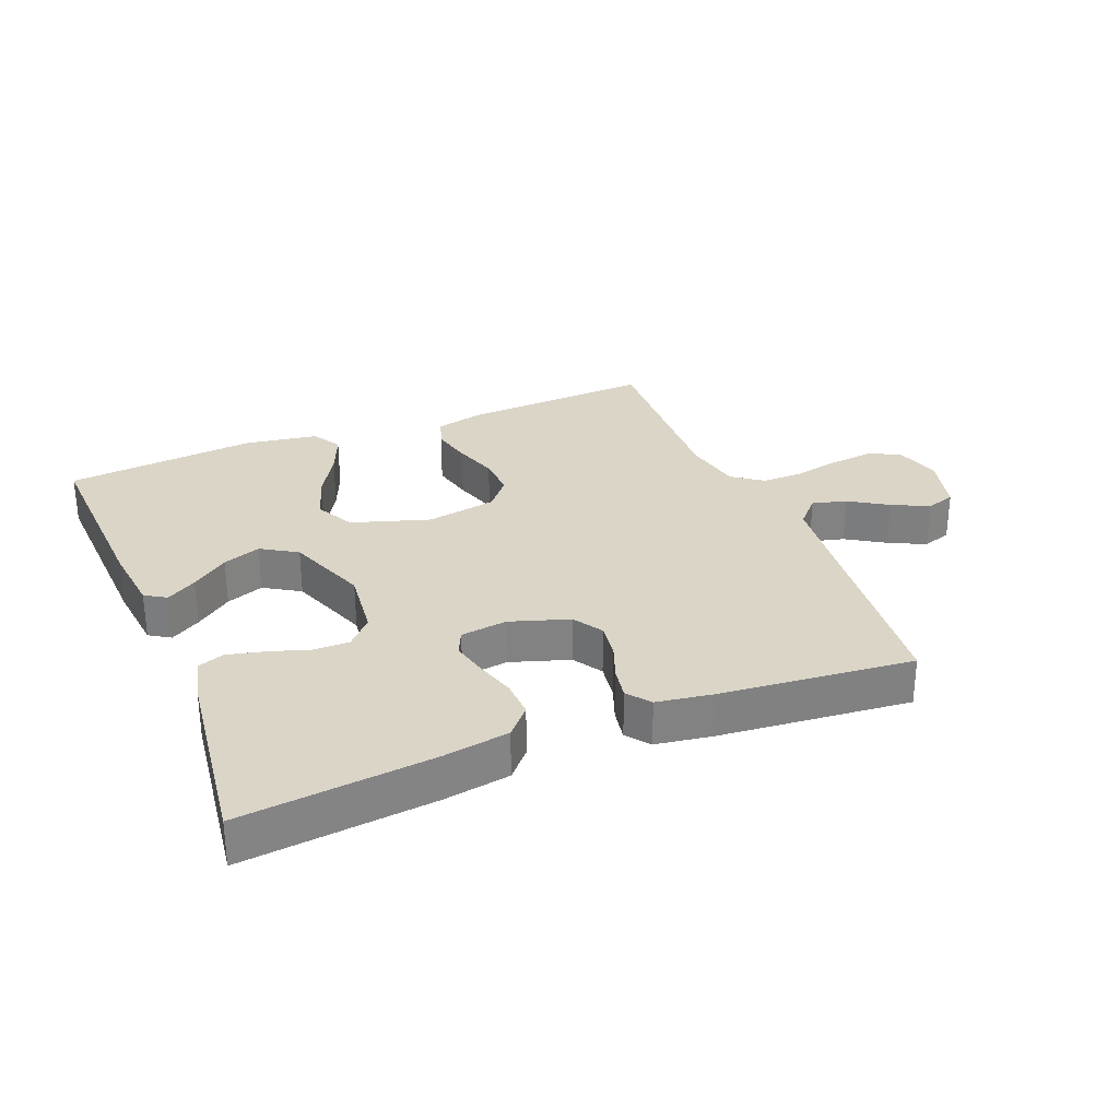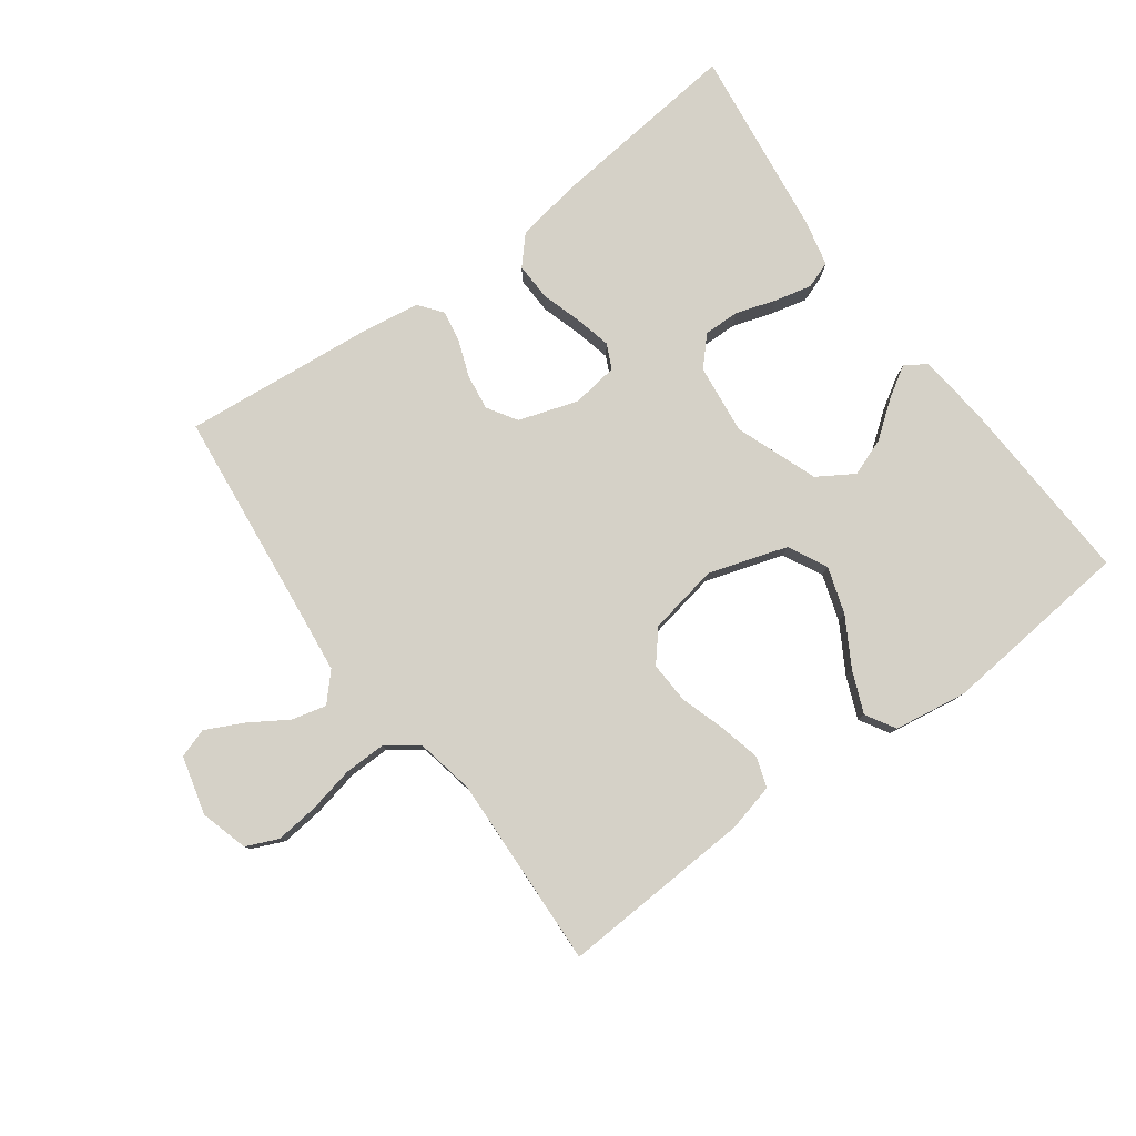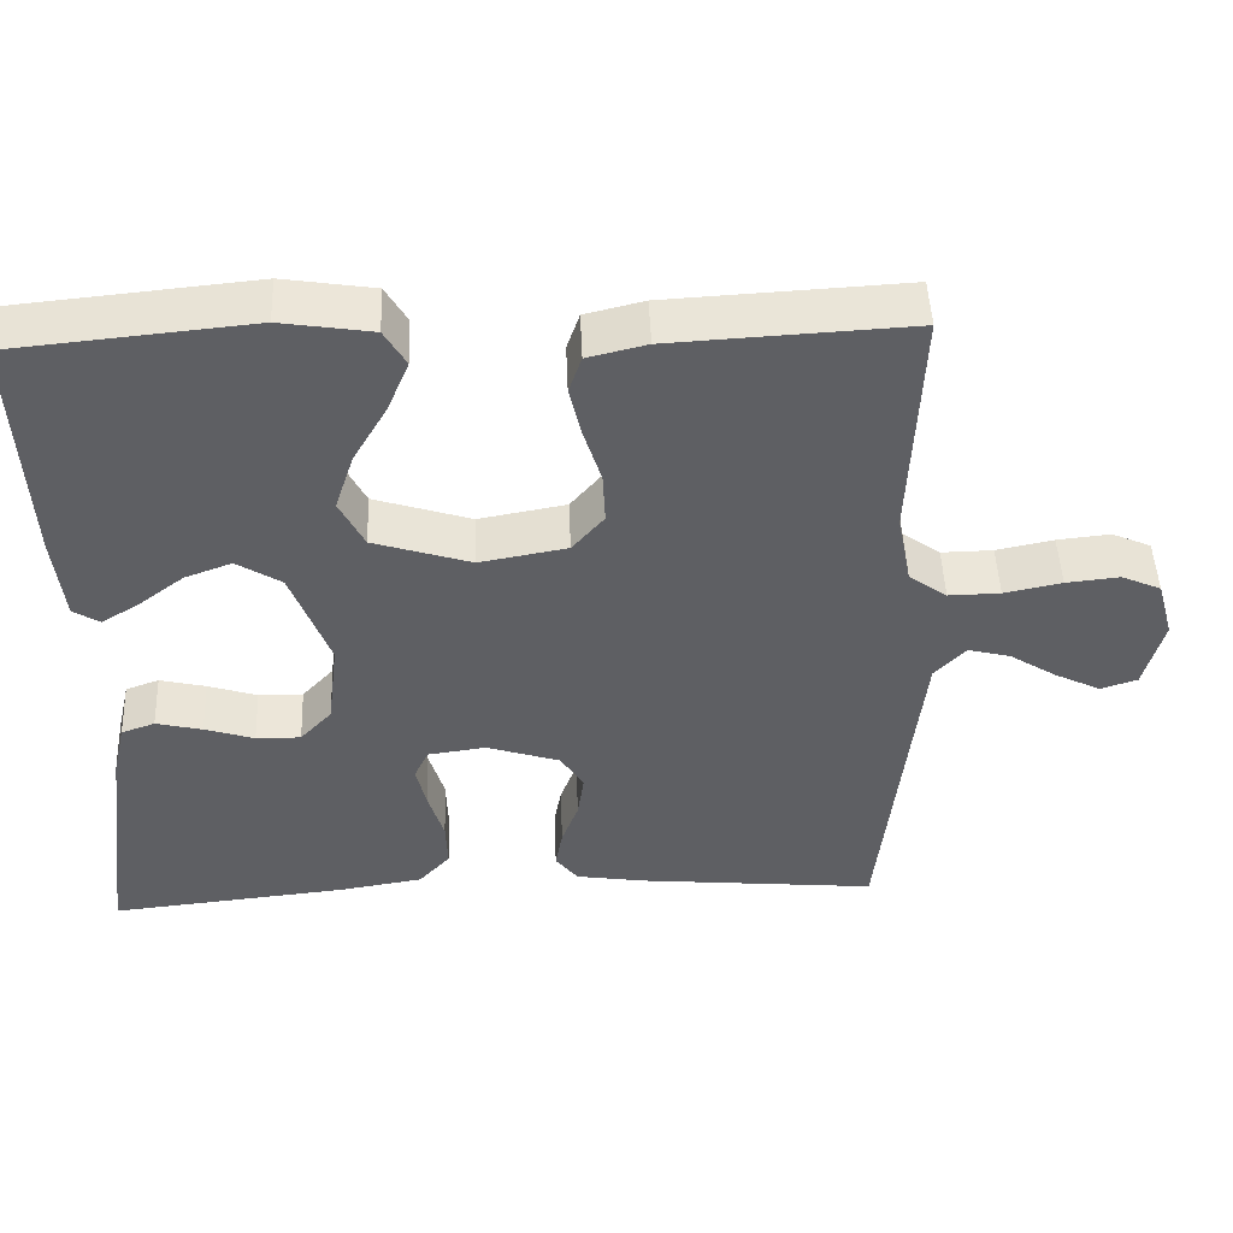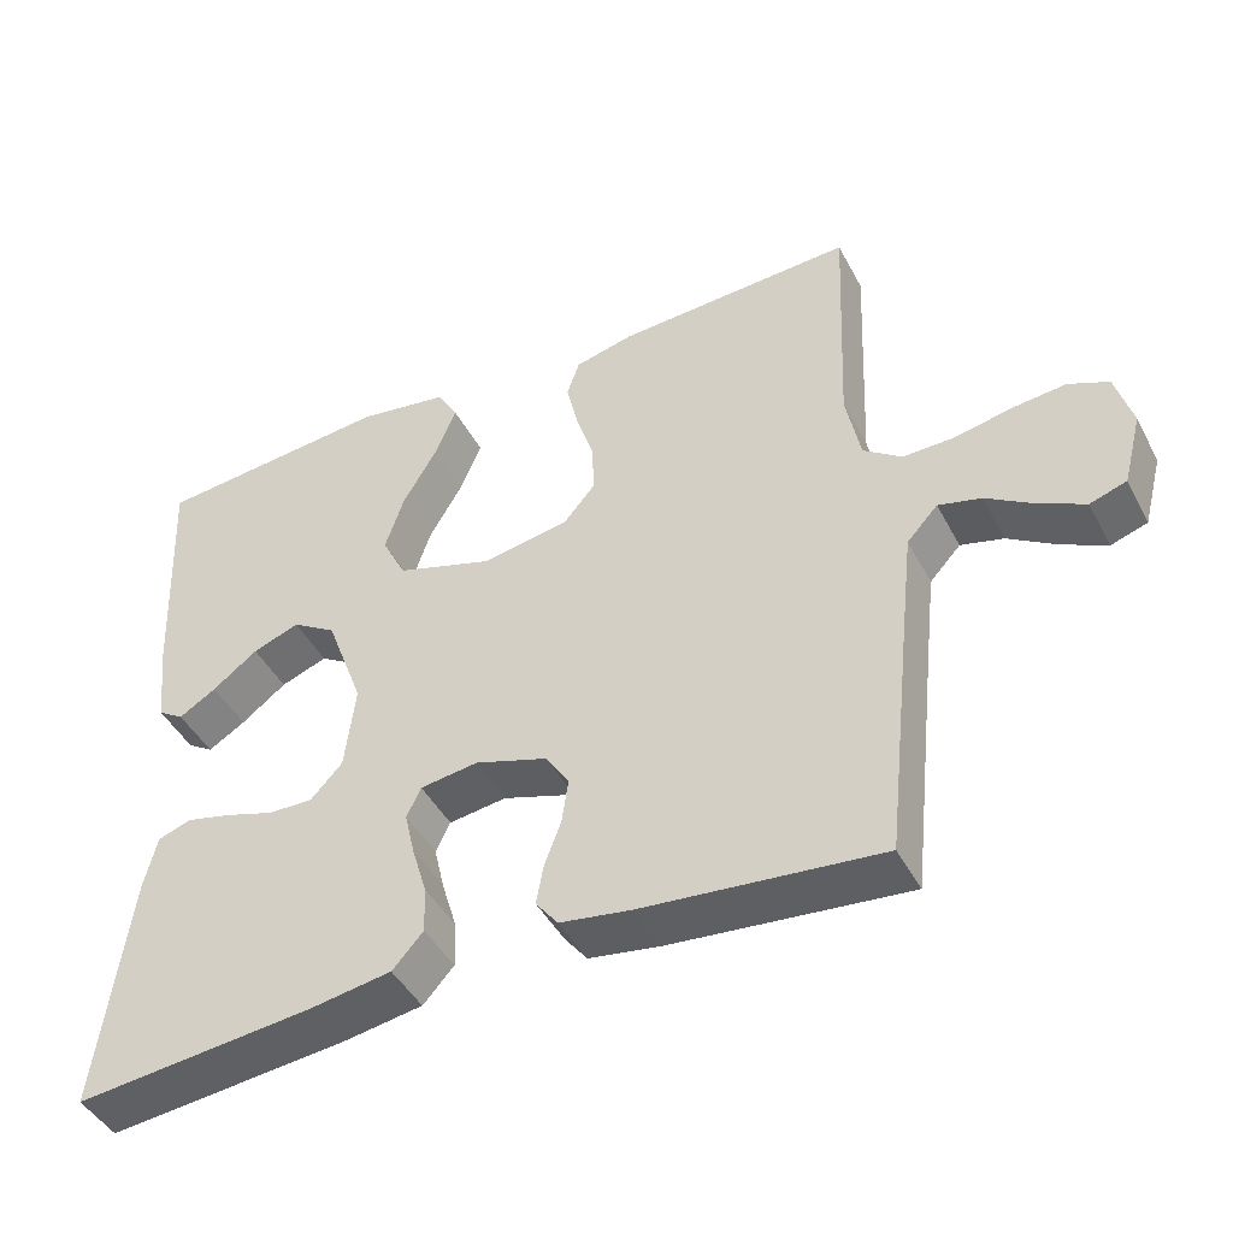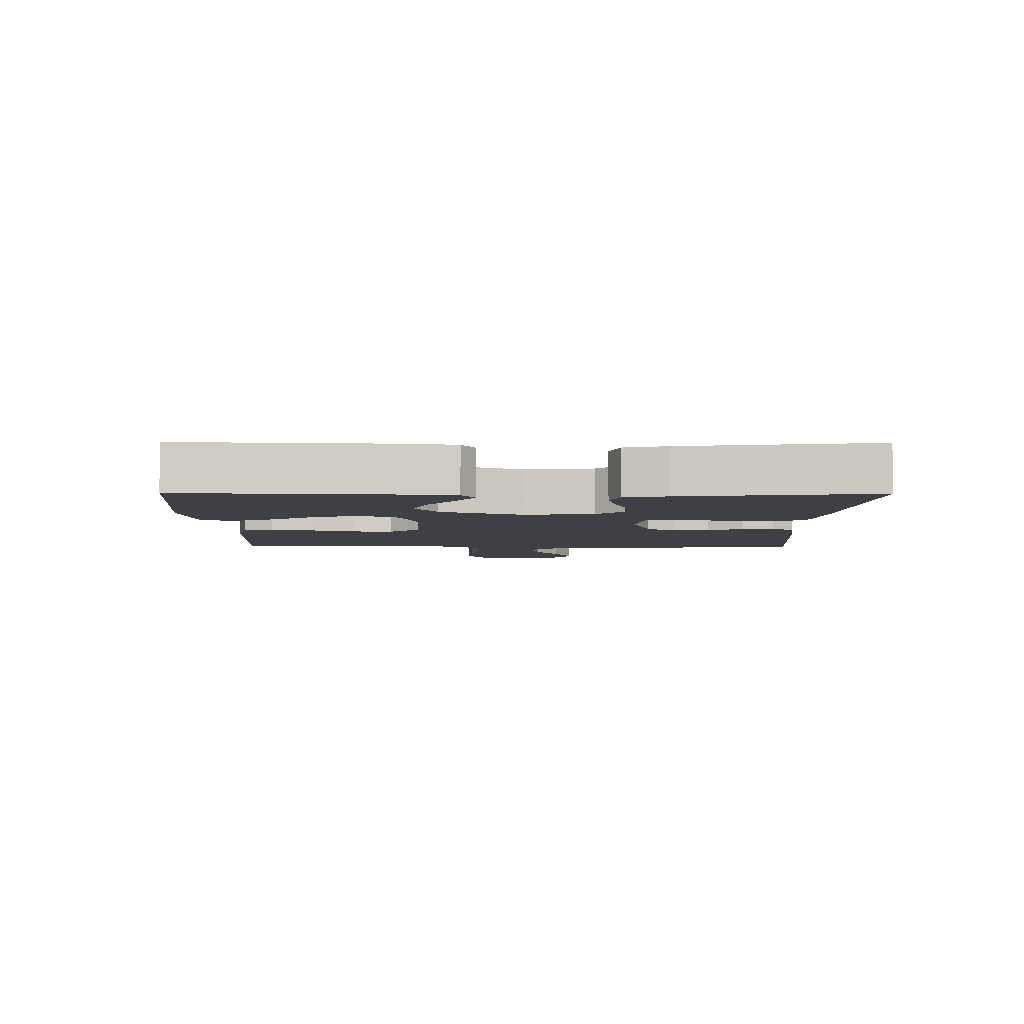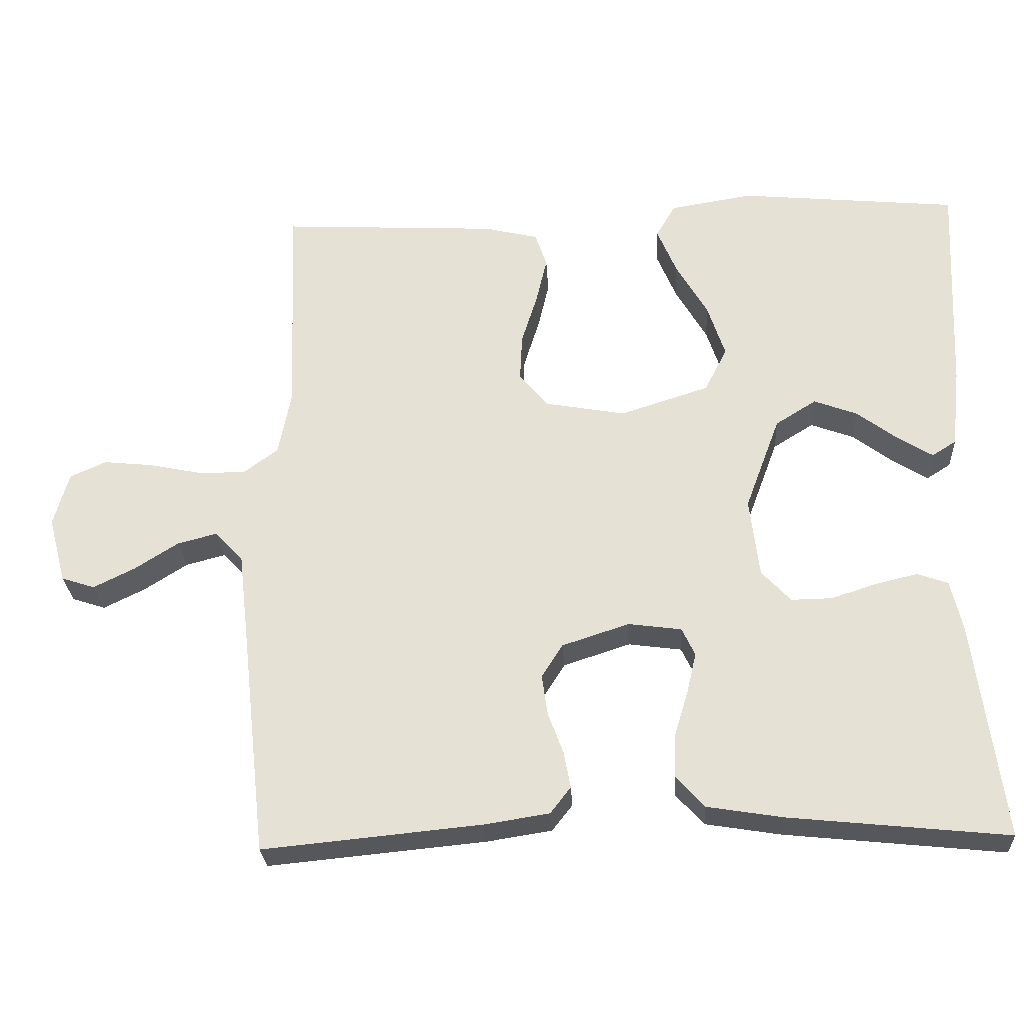
<metadata>
{"format":"obj","ext":"obj","renderer":"f3d","projection":"perspective","resolution":1024,"background":"white","views":[{"elev":29.6,"azim":157.9,"up":"+Y"},{"elev":79.7,"azim":-36.3,"up":"+Y"},{"elev":47.9,"azim":177.7,"up":"+Z"},{"elev":-44.7,"azim":-153.5,"up":"+Z"},{"elev":-5.2,"azim":89.5,"up":"+Y"},{"elev":-27.1,"azim":3.3,"up":"+Z"}]}
</metadata>
<code>
v 0.5 0.07 0.5
v 0.486 0.07 0.2
v 0.474 0.07 0.091
v 0.441 0.07 0.07
v 0.394 0.07 0.099
v 0.337 0.07 0.142
v 0.278 0.07 0.164
v 0.222 0.07 0.129
v 0.174 0.07 0
v 0.187 0.07 -0.109
v 0.227 0.07 -0.152
v 0.283 0.07 -0.151
v 0.345 0.07 -0.131
v 0.403 0.07 -0.117
v 0.445 0.07 -0.132
v 0.461 0.07 -0.2
v 0.5 0.07 -0.5
v 0.2 0.07 -0.469
v 0.096 0.07 -0.452
v 0.057 0.07 -0.409
v 0.059 0.07 -0.35
v 0.078 0.07 -0.287
v 0.091 0.07 -0.231
v 0.073 0.07 -0.193
v 0 0.07 -0.183
v -0.092 0.07 -0.213
v -0.121 0.07 -0.259
v -0.113 0.07 -0.315
v -0.092 0.07 -0.371
v -0.083 0.07 -0.421
v -0.111 0.07 -0.457
v -0.2 0.07 -0.471
v -0.5 0.07 -0.5
v -0.533 0.07 -0.2
v -0.548 0.07 -0.068
v -0.587 0.07 -0.026
v -0.641 0.07 -0.04
v -0.701 0.07 -0.078
v -0.758 0.07 -0.106
v -0.804 0.07 -0.091
v -0.828 0.07 0
v -0.807 0.07 0.074
v -0.757 0.07 0.096
v -0.69 0.07 0.089
v -0.618 0.07 0.074
v -0.553 0.07 0.073
v -0.505 0.07 0.108
v -0.487 0.07 0.2
v -0.5 0.07 0.5
v -0.2 0.07 0.484
v -0.126 0.07 0.466
v -0.11 0.07 0.419
v -0.125 0.07 0.355
v -0.147 0.07 0.285
v -0.15 0.07 0.22
v -0.11 0.07 0.173
v 0 0.07 0.153
v 0.122 0.07 0.192
v 0.153 0.07 0.253
v 0.129 0.07 0.326
v 0.086 0.07 0.4
v 0.059 0.07 0.465
v 0.086 0.07 0.511
v 0.2 0.07 0.529
v 0.5 0 0.5
v 0.486 0 0.2
v 0.474 0 0.091
v 0.441 0 0.07
v 0.394 0 0.099
v 0.337 0 0.142
v 0.278 0 0.164
v 0.222 0 0.129
v 0.174 0 0
v 0.187 0 -0.109
v 0.227 0 -0.152
v 0.283 0 -0.151
v 0.345 0 -0.131
v 0.403 0 -0.117
v 0.445 0 -0.132
v 0.461 0 -0.2
v 0.5 0 -0.5
v 0.2 0 -0.469
v 0.096 0 -0.452
v 0.057 0 -0.409
v 0.059 0 -0.35
v 0.078 0 -0.287
v 0.091 0 -0.231
v 0.073 0 -0.193
v 0 0 -0.183
v -0.092 0 -0.213
v -0.121 0 -0.259
v -0.113 0 -0.315
v -0.092 0 -0.371
v -0.083 0 -0.421
v -0.111 0 -0.457
v -0.2 0 -0.471
v -0.5 0 -0.5
v -0.533 0 -0.2
v -0.548 0 -0.068
v -0.587 0 -0.026
v -0.641 0 -0.04
v -0.701 0 -0.078
v -0.758 0 -0.106
v -0.804 0 -0.091
v -0.828 0 0
v -0.807 0 0.074
v -0.757 0 0.096
v -0.69 0 0.089
v -0.618 0 0.074
v -0.553 0 0.073
v -0.505 0 0.108
v -0.487 0 0.2
v -0.5 0 0.5
v -0.2 0 0.484
v -0.126 0 0.466
v -0.11 0 0.419
v -0.125 0 0.355
v -0.147 0 0.285
v -0.15 0 0.22
v -0.11 0 0.173
v 0 0 0.153
v 0.122 0 0.192
v 0.153 0 0.253
v 0.129 0 0.326
v 0.086 0 0.4
v 0.059 0 0.465
v 0.086 0 0.511
v 0.2 0 0.529
f 60 61 62 63
f 59 60 63 64
f 51 52 53 54
f 49 50 51 54
f 48 49 54 55
f 47 48 55 56
f 42 43 44 45
f 42 45 46
f 41 42 46
f 40 41 46
f 37 38 39 40
f 37 40 46
f 36 37 46 47
f 31 32 33 34
f 31 34 35
f 28 29 30 31
f 27 28 31 35
f 26 27 35 36
f 19 20 21 22
f 19 22 23
f 18 19 23
f 17 18 23
f 16 17 23 24
f 12 13 14 15
f 12 15 16 24
f 3 4 5 6
f 3 6 7
f 2 3 7
f 59 64 1 2
f 58 59 2 7
f 57 58 7 8
f 36 47 56 57
f 25 26 36 57
f 25 57 8 9
f 11 12 24 25
f 10 11 25
f 9 10 25
f 127 126 125 124
f 128 127 124 123
f 118 117 116 115
f 118 115 114 113
f 119 118 113 112
f 120 119 112 111
f 109 108 107 106
f 110 109 106
f 110 106 105
f 110 105 104
f 104 103 102 101
f 110 104 101
f 111 110 101 100
f 98 97 96 95
f 99 98 95
f 95 94 93 92
f 99 95 92 91
f 100 99 91 90
f 86 85 84 83
f 87 86 83
f 87 83 82
f 87 82 81
f 88 87 81 80
f 79 78 77 76
f 88 80 79 76
f 70 69 68 67
f 71 70 67
f 71 67 66
f 66 65 128 123
f 71 66 123 122
f 72 71 122 121
f 121 120 111 100
f 121 100 90 89
f 73 72 121 89
f 89 88 76 75
f 89 75 74
f 89 74 73
f 1 65 66 2
f 2 66 67 3
f 3 67 68 4
f 4 68 69 5
f 5 69 70 6
f 6 70 71 7
f 7 71 72 8
f 8 72 73 9
f 9 73 74 10
f 10 74 75 11
f 11 75 76 12
f 12 76 77 13
f 13 77 78 14
f 14 78 79 15
f 15 79 80 16
f 16 80 81 17
f 17 81 82 18
f 18 82 83 19
f 19 83 84 20
f 20 84 85 21
f 21 85 86 22
f 22 86 87 23
f 23 87 88 24
f 24 88 89 25
f 25 89 90 26
f 26 90 91 27
f 27 91 92 28
f 28 92 93 29
f 29 93 94 30
f 30 94 95 31
f 31 95 96 32
f 32 96 97 33
f 33 97 98 34
f 34 98 99 35
f 35 99 100 36
f 36 100 101 37
f 37 101 102 38
f 38 102 103 39
f 39 103 104 40
f 40 104 105 41
f 41 105 106 42
f 42 106 107 43
f 43 107 108 44
f 44 108 109 45
f 45 109 110 46
f 46 110 111 47
f 47 111 112 48
f 48 112 113 49
f 49 113 114 50
f 50 114 115 51
f 51 115 116 52
f 52 116 117 53
f 53 117 118 54
f 54 118 119 55
f 55 119 120 56
f 56 120 121 57
f 57 121 122 58
f 58 122 123 59
f 59 123 124 60
f 60 124 125 61
f 61 125 126 62
f 62 126 127 63
f 63 127 128 64
f 64 128 65 1

</code>
